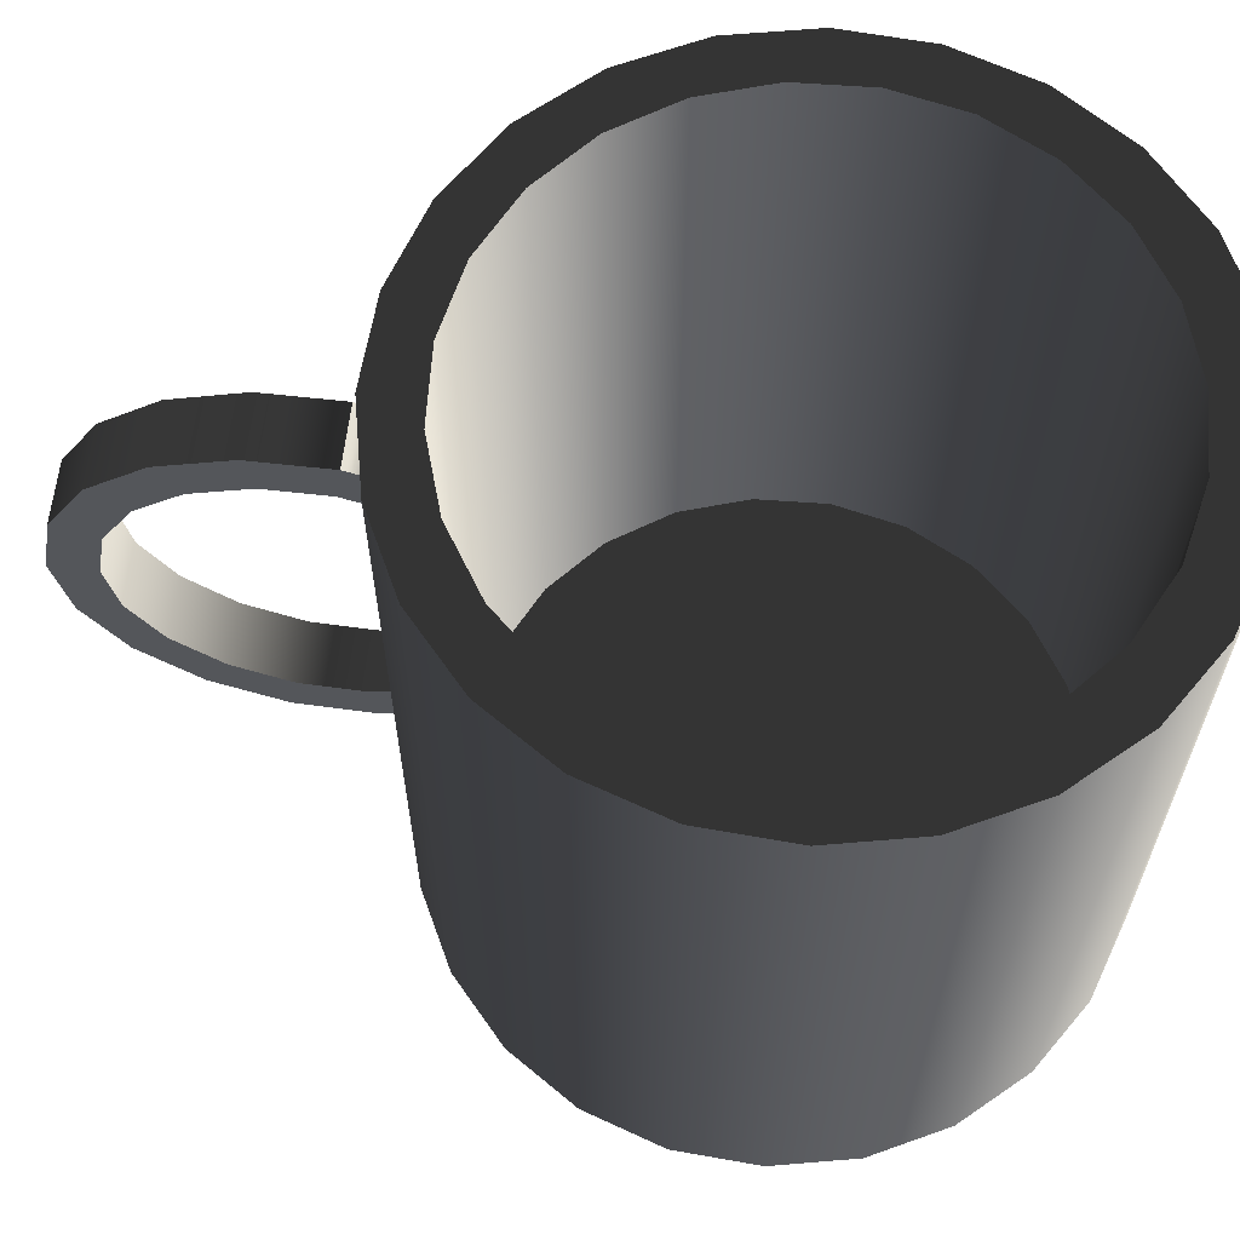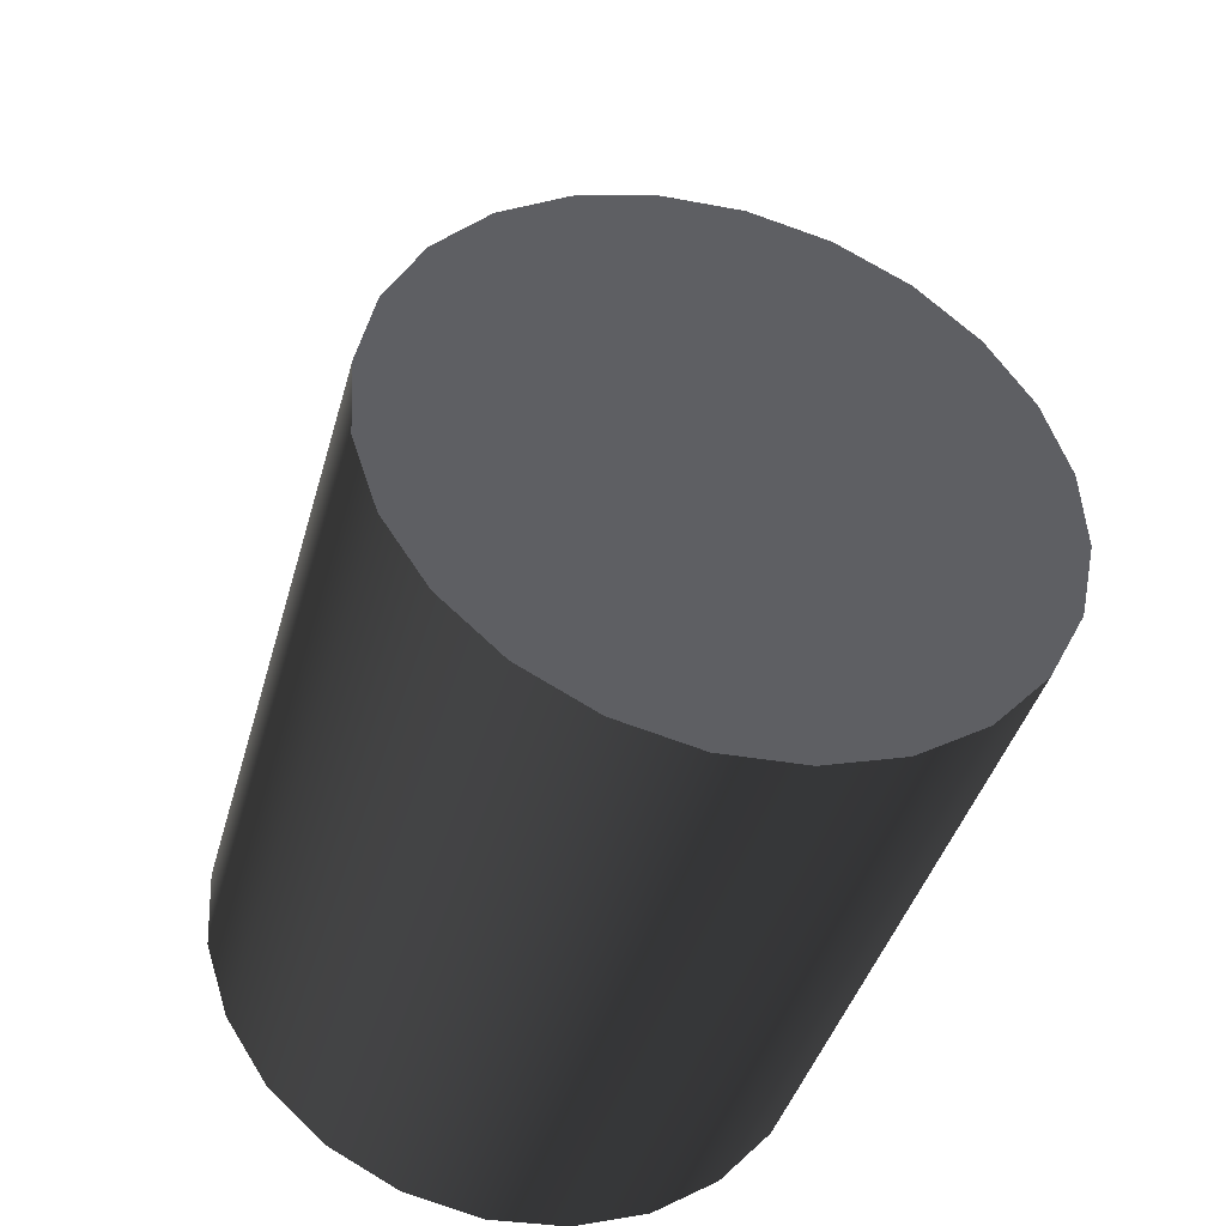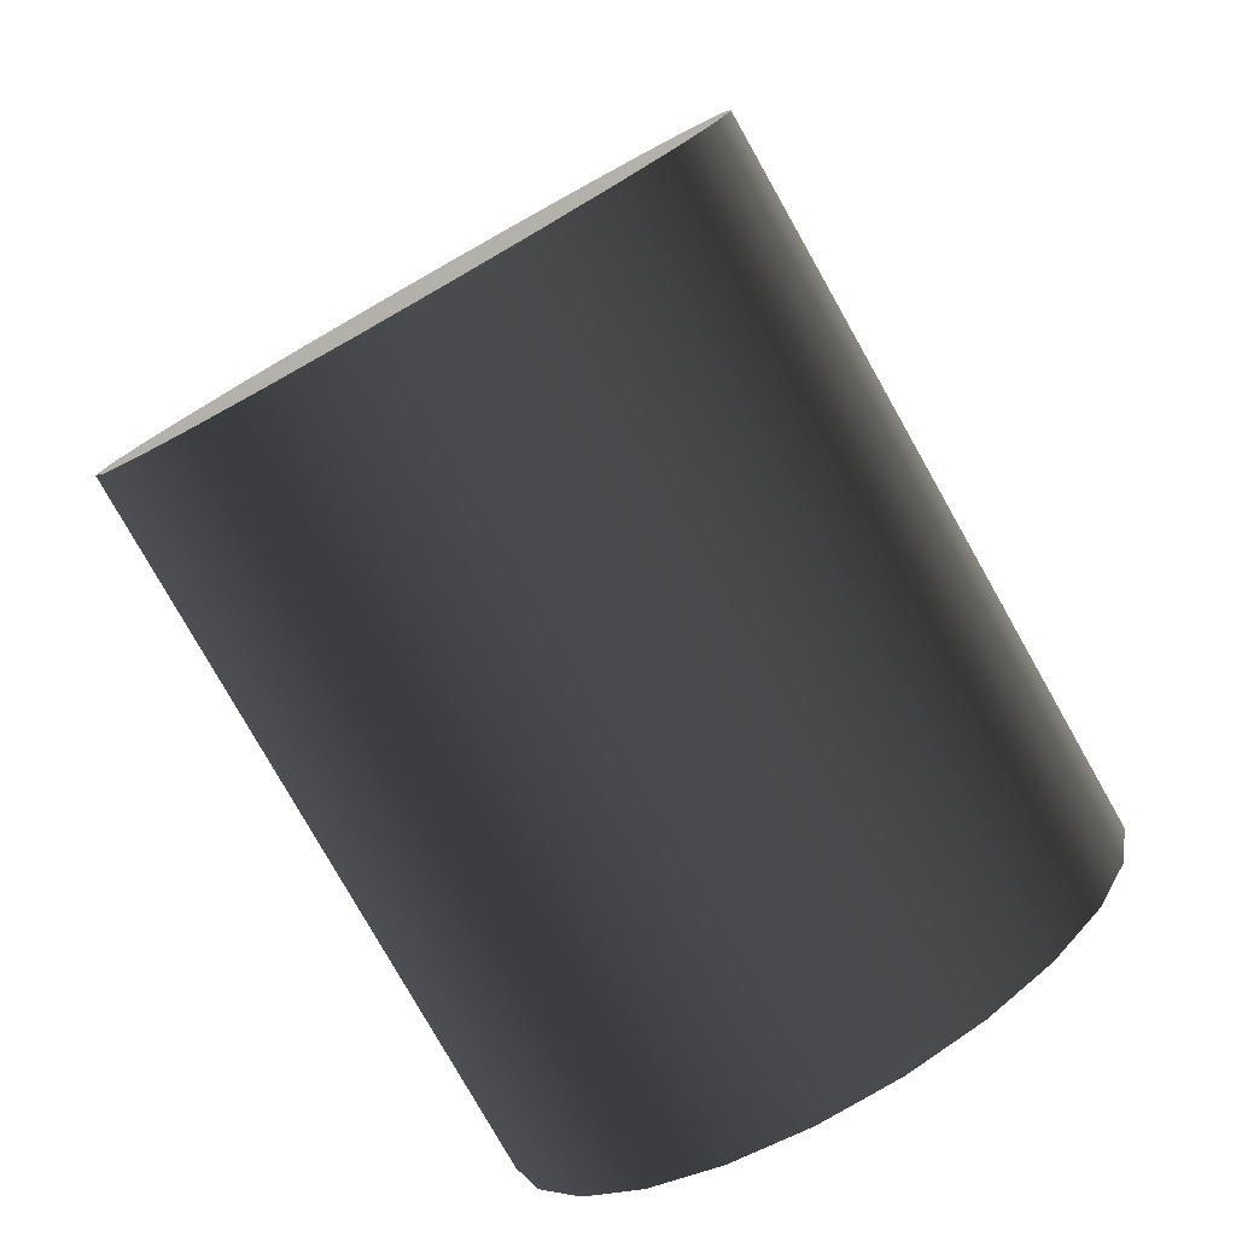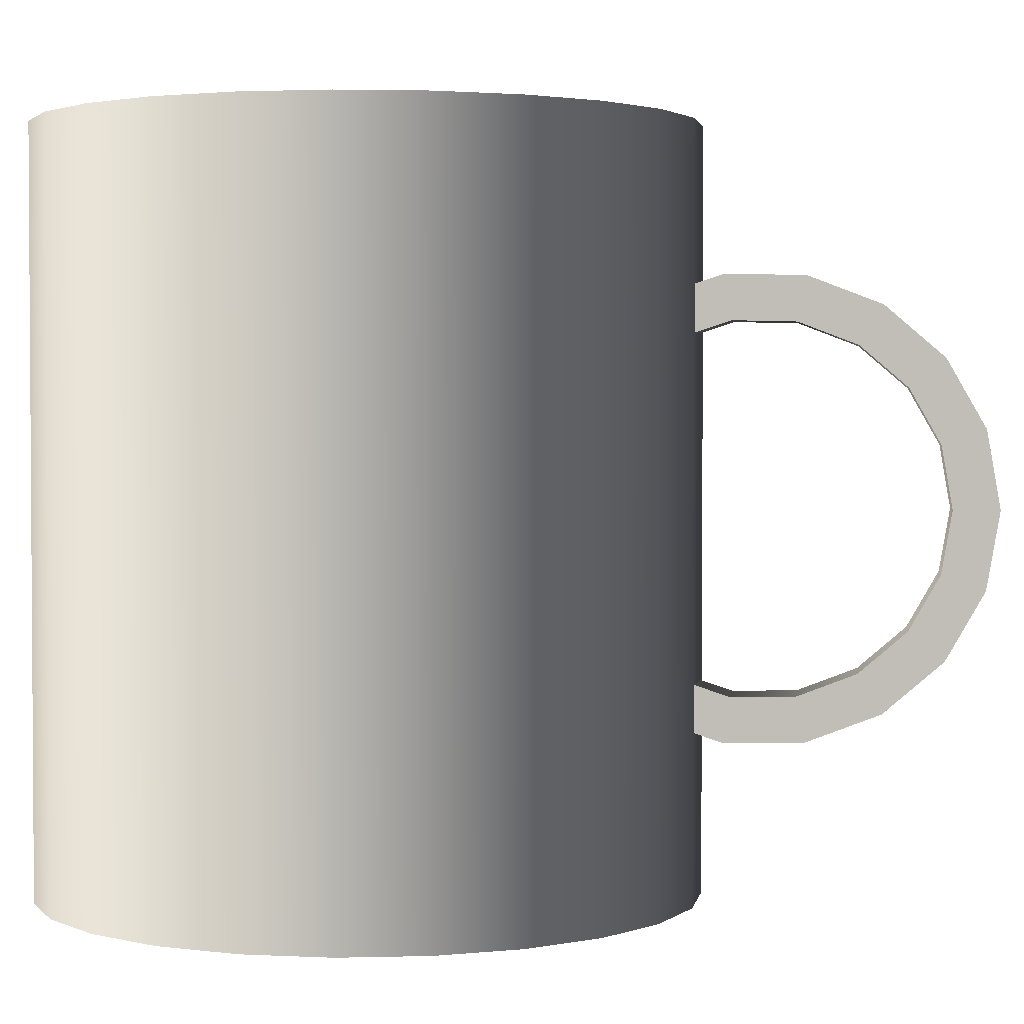
<metadata>
{"format":"obj","ext":"obj","renderer":"f3d","projection":"perspective","resolution":1024,"background":"white","views":[{"elev":64.4,"azim":-82.9,"up":"+Z"},{"elev":-41.5,"azim":164.7,"up":"+Y"},{"elev":-79.1,"azim":-150.5,"up":"+Y"},{"elev":2.3,"azim":96.8,"up":"+Z"}]}
</metadata>
<code>
v 0.04466 -0.02799 -0.05203
v 0.04284 -0.004548 -0.05203
v 0.04529 -0.01615 -0.05203
v 0.04099 -0.03927 -0.05203
v 0.04529 -0.01615 0.05203
v 0.04466 -0.02799 0.05203
v 0.04099 -0.03927 0.05203
v 0.03746 0.006023 -0.05203
v 0.04284 -0.004548 0.05203
v 0.03452 -0.04921 0.05203
v 0.03452 -0.04921 -0.05203
v 0.03854 -0.02232 0.05203
v 0.02953 0.01484 -0.05203
v 0.03746 0.006023 0.05203
v 0.0257 -0.05714 -0.05203
v 0.03647 -0.0321 0.05203
v 0.0257 -0.05714 0.05203
v 0.03647 -0.0321 -0.03979
v 0.03194 -0.04102 0.05203
v 0.03801 -0.01233 0.05203
v 0.01959 0.02131 -0.05203
v 0.02953 0.01484 0.05203
v 0.01513 -0.06252 -0.05203
v 0.03854 -0.02232 -0.03979
v 0.03194 -0.04102 -0.03979
v 0.0349 -0.002819 0.05203
v 0.01959 0.02131 0.05203
v 0.02526 -0.04846 0.05203
v 0.01513 -0.06252 0.05203
v 0.03801 -0.01233 -0.03979
v 0.0349 -0.002819 -0.03979
v 0.02526 -0.04846 -0.03979
v 0.008313 0.02498 -0.05203
v 0.008313 0.02498 0.05203
v 0.02945 0.005564 0.05203
v 0.003531 -0.06497 -0.05203
v 0.02945 0.005564 -0.03979
v 0.01309 0.01678 0.05203
v 0.02201 0.01225 0.05203
v 0.01688 -0.05392 0.05203
v 0.003531 -0.06497 0.05203
v 0.02201 0.01225 -0.03979
v -0.003531 0.02561 -0.05203
v -0.003531 0.02561 0.05203
v 0.003302 0.01885 0.05203
v 0.01688 -0.05392 -0.03979
v 0.007365 -0.05702 0.05203
v -0.008313 -0.06434 -0.05203
v 0.01309 0.01678 -0.03979
v 0.003302 0.01885 -0.03979
v -0.002624 -0.05756 0.05203
v -0.008313 -0.06434 0.05203
v -0.01513 0.02315 -0.05203
v -0.01513 0.02315 0.05203
v -0.006686 0.01831 0.05203
v -0.006686 0.01831 -0.03979
v 0.007365 -0.05702 -0.03979
v -0.01959 -0.06067 -0.05203
v -0.002624 -0.05756 -0.03979
v -0.01241 -0.05549 0.05203
v -0.01959 -0.06067 0.05203
v -0.0257 0.01778 -0.05203
v -0.0257 0.01778 0.05203
v -0.0162 0.01521 0.05203
v -0.0162 0.01521 -0.03979
v -0.01241 -0.05549 -0.03979
v -0.02953 -0.05421 -0.05203
v -0.02133 -0.05096 0.05203
v -0.02953 -0.05421 0.05203
v -0.03452 0.009849 -0.05203
v -0.03452 0.009849 0.05203
v -0.02458 0.009755 0.05203
v -0.02458 0.009755 -0.03979
v -0.02133 -0.05096 -0.03979
v -0.03746 -0.04539 0.05203
v -0.03746 -0.04539 -0.05203
v -0.03126 0.002313 0.05203
v -0.02877 -0.04427 0.05203
v -0.03423 -0.03589 0.05203
v -0.04099 -9.3e-05 -0.05203
v -0.03579 -0.006604 0.05203
v -0.02877 -0.04427 -0.03979
v -0.04284 -0.03481 0.05203
v -0.03733 -0.02638 0.05203
v -0.04284 -0.03481 -0.05203
v -0.04099 -9.3e-05 0.05203
v -0.03126 0.002313 -0.03979
v -0.03423 -0.03589 -0.03979
v -0.03786 -0.01639 0.05203
v -0.03733 -0.02638 -0.03979
v -0.04467 -0.01137 -0.05203
v -0.03579 -0.006604 -0.03979
v -0.04529 -0.02321 0.05203
v -0.03786 -0.01639 -0.03979
v -0.04529 -0.02321 -0.05203
v -0.04467 -0.01137 0.05203
v -0.001616 0.0196 0.02295
v 0.006534 0.02173 0.02295
v 0.006534 0.0196 0.02295
v -0.001616 0.02173 0.02295
v 0.006534 0.0196 0.02938
v -0.001616 0.02173 0.02938
v -0.001616 0.0299 0.02566
v 0.006534 0.02173 0.02938
v -0.001616 0.0196 0.02938
v -0.001616 0.02551 0.03063
v 0.006534 0.0299 0.02566
v -0.001616 0.02899 0.03178
v 0.006534 0.02508 0.03049
v 0.006534 0.02899 0.03178
v -0.001616 0.03851 0.02545
v 0.006534 0.03851 0.02545
v -0.001616 0.03972 0.03152
v 0.006534 0.03972 0.03152
v -0.001616 0.04655 0.02236
v 0.006534 0.04655 0.02236
v -0.001616 0.04973 0.02767
v 0.006534 0.04973 0.02767
v -0.001616 0.05307 0.01673
v 0.006534 0.05307 0.01673
v -0.001616 0.05731 0.009241
v 0.006534 0.05731 0.009241
v -0.001616 0.05785 0.02066
v 0.006534 0.05785 0.02066
v -0.001616 0.05878 0.000757
v 0.006534 0.05878 0.000757
v -0.001616 0.06314 0.01133
v 0.006534 0.06314 -0.009812
v -0.001616 0.05785 -0.01915
v 0.006534 0.05731 -0.007726
v 0.006534 0.06314 0.01133
v 0.006534 0.05785 -0.01915
v -0.001616 0.06314 -0.009812
v -0.001616 0.05731 -0.007726
v -0.001616 0.06497 0.000757
v 0.006534 0.06497 0.000757
v -0.001616 0.04973 -0.02615
v 0.006534 0.05307 -0.01522
v 0.006534 0.04973 -0.02615
v -0.001616 0.05307 -0.01522
v -0.001616 0.04655 -0.02084
v 0.006534 0.04655 -0.02084
v 0.006534 0.04472 -0.02808
v -0.001616 0.03972 -0.03001
v 0.006534 0.03972 -0.03001
v 0.006534 0.03851 -0.02394
v -0.001616 0.04253 -0.02239
v -0.001616 0.03851 -0.02394
v 0.006534 0.02899 -0.03027
v 0.006534 0.0299 -0.02414
v -0.001616 0.0299 -0.02414
v -0.001616 0.02899 -0.03027
v 0.006534 0.02173 -0.02144
v -0.001616 0.02551 -0.02912
v -0.001616 0.02173 -0.02144
v 0.006534 0.02508 -0.02897
v -0.001616 0.02173 -0.02786
v 0.006534 0.02009 -0.02144
v 0.006534 0.02173 -0.02786
v -0.001616 0.02009 -0.02786
v -0.001616 0.02009 -0.02144
v 0.006534 0.02009 -0.02786
v -0.001616 0.01981 0.02874
v -0.001616 0.01981 -0.02723
v 0.006534 0.01981 -0.02723
g mesh1_mesh1-geometry
f 1 2 3
f 2 1 4
f 2 5 3
f 3 6 1
f 1 7 4
f 2 4 8
f 5 2 9
f 6 3 5
f 7 1 6
f 10 4 7
f 8 4 11
f 8 9 2
f 9 6 5
f 6 9 7
f 4 10 11
f 12 10 7
f 8 11 13
f 9 8 14
f 7 9 14
f 10 15 11
f 10 12 16
f 7 14 12
f 13 11 15
f 13 14 8
f 15 10 17
f 12 18 16
f 10 16 19
f 12 14 20
f 13 15 21
f 14 13 22
f 10 19 17
f 17 23 15
f 18 12 24
f 25 16 18
f 16 25 19
f 20 14 26
f 20 24 12
f 21 15 23
f 27 13 21
f 13 27 22
f 26 14 22
f 17 19 28
f 23 17 29
f 30 18 24
f 18 31 25
f 32 19 25
f 26 30 20
f 24 20 30
f 21 23 33
f 21 34 27
f 35 22 27
f 26 22 35
f 19 32 28
f 17 28 29
f 29 36 23
f 18 30 31
f 25 31 37
f 25 37 32
f 30 26 31
f 33 23 36
f 34 21 33
f 38 27 34
f 35 27 39
f 35 31 26
f 32 40 28
f 29 28 40
f 36 29 41
f 31 35 37
f 32 37 42
f 33 36 43
f 33 44 34
f 39 27 38
f 38 34 45
f 42 35 39
f 40 32 46
f 29 40 47
f 29 47 41
f 41 48 36
f 35 42 37
f 32 42 46
f 43 36 48
f 44 33 43
f 45 34 44
f 49 39 38
f 50 38 45
f 39 49 42
f 46 47 40
f 41 47 51
f 48 41 52
f 46 42 49
f 43 48 53
f 43 54 44
f 45 44 55
f 38 50 49
f 45 56 50
f 47 46 57
f 57 51 47
f 41 51 52
f 52 58 48
f 46 49 57
f 53 48 58
f 54 43 53
f 55 44 54
f 56 45 55
f 57 49 50
f 59 50 56
f 51 57 59
f 52 51 60
f 58 52 61
f 53 58 62
f 53 63 54
f 55 54 64
f 55 65 56
f 57 50 59
f 59 56 66
f 59 60 51
f 52 60 61
f 61 67 58
f 62 58 67
f 63 53 62
f 64 54 63
f 65 55 64
f 66 56 65
f 60 59 66
f 61 60 68
f 67 61 69
f 62 67 70
f 62 71 63
f 64 63 72
f 64 73 65
f 66 65 74
f 66 68 60
f 61 68 69
f 75 67 69
f 70 67 76
f 71 62 70
f 77 63 71
f 72 63 77
f 73 64 72
f 74 65 73
f 68 66 74
f 69 68 78
f 67 75 76
f 69 79 75
f 70 76 80
f 80 71 70
f 77 71 81
f 77 73 72
f 74 73 82
f 74 78 68
f 69 78 79
f 83 76 75
f 75 79 84
f 80 76 85
f 71 80 86
f 81 71 86
f 81 87 77
f 73 77 87
f 82 73 87
f 78 74 82
f 78 88 79
f 76 83 85
f 75 89 83
f 79 90 84
f 75 84 89
f 80 85 91
f 91 86 80
f 81 86 89
f 87 81 92
f 82 87 88
f 88 78 82
f 90 79 88
f 93 85 83
f 83 89 86
f 94 84 90
f 84 94 89
f 91 85 95
f 86 91 96
f 89 92 81
f 88 87 92
f 88 92 90
f 85 93 95
f 83 96 93
f 83 86 96
f 90 92 94
f 92 89 94
f 95 96 91
f 96 95 93
g mesh1_mesh1-geometry
f 3 2 1
f 4 1 2
f 3 5 2
f 1 6 3
f 4 7 1
f 8 4 2
f 9 2 5
f 5 3 6
f 6 1 7
f 7 4 10
f 11 4 8
f 2 9 8
f 5 6 9
f 7 9 6
f 11 10 4
f 7 10 12
f 13 11 8
f 14 8 9
f 14 9 7
f 11 15 10
f 16 12 10
f 12 14 7
f 15 11 13
f 8 14 13
f 17 10 15
f 16 18 12
f 19 16 10
f 20 14 12
f 21 15 13
f 22 13 14
f 17 19 10
f 15 23 17
f 24 12 18
f 18 16 25
f 19 25 16
f 26 14 20
f 12 24 20
f 23 15 21
f 21 13 27
f 22 27 13
f 22 14 26
f 28 19 17
f 29 17 23
f 24 18 30
f 25 31 18
f 25 19 32
f 20 30 26
f 30 20 24
f 33 23 21
f 27 34 21
f 27 22 35
f 35 22 26
f 28 32 19
f 29 28 17
f 23 36 29
f 31 30 18
f 37 31 25
f 32 37 25
f 31 26 30
f 36 23 33
f 33 21 34
f 34 27 38
f 39 27 35
f 26 31 35
f 28 40 32
f 40 28 29
f 41 29 36
f 37 35 31
f 42 37 32
f 43 36 33
f 34 44 33
f 38 27 39
f 45 34 38
f 39 35 42
f 46 32 40
f 47 40 29
f 41 47 29
f 36 48 41
f 37 42 35
f 46 42 32
f 48 36 43
f 43 33 44
f 44 34 45
f 38 39 49
f 45 38 50
f 42 49 39
f 40 47 46
f 51 47 41
f 52 41 48
f 49 42 46
f 53 48 43
f 44 54 43
f 55 44 45
f 49 50 38
f 50 56 45
f 57 46 47
f 47 51 57
f 52 51 41
f 48 58 52
f 57 49 46
f 58 48 53
f 53 43 54
f 54 44 55
f 55 45 56
f 50 49 57
f 56 50 59
f 59 57 51
f 60 51 52
f 61 52 58
f 62 58 53
f 54 63 53
f 64 54 55
f 56 65 55
f 59 50 57
f 66 56 59
f 51 60 59
f 61 60 52
f 58 67 61
f 67 58 62
f 62 53 63
f 63 54 64
f 64 55 65
f 65 56 66
f 66 59 60
f 68 60 61
f 69 61 67
f 70 67 62
f 63 71 62
f 72 63 64
f 65 73 64
f 74 65 66
f 60 68 66
f 69 68 61
f 69 67 75
f 76 67 70
f 70 62 71
f 71 63 77
f 77 63 72
f 72 64 73
f 73 65 74
f 74 66 68
f 78 68 69
f 76 75 67
f 75 79 69
f 80 76 70
f 70 71 80
f 81 71 77
f 72 73 77
f 82 73 74
f 68 78 74
f 79 78 69
f 75 76 83
f 84 79 75
f 85 76 80
f 86 80 71
f 86 71 81
f 77 87 81
f 87 77 73
f 87 73 82
f 82 74 78
f 79 88 78
f 85 83 76
f 83 89 75
f 84 90 79
f 89 84 75
f 91 85 80
f 80 86 91
f 89 86 81
f 92 81 87
f 88 87 82
f 82 78 88
f 88 79 90
f 83 85 93
f 86 89 83
f 90 84 94
f 89 94 84
f 95 85 91
f 96 91 86
f 81 92 89
f 92 87 88
f 90 92 88
f 95 93 85
f 93 96 83
f 96 86 83
f 94 92 90
f 94 89 92
f 91 96 95
f 93 95 96
g mesh2_mesh2-geometry
f 97 98 99
f 98 97 100
f 99 98 97
f 100 97 98
f 99 101 98
f 101 97 99
f 99 97 101
f 97 100 102
f 98 103 100
f 101 104 98
f 97 101 105
f 105 101 97
f 102 100 106
f 105 97 102
f 103 98 107
f 100 103 108
f 104 109 98
f 102 101 104
f 104 101 102
f 101 102 105
f 105 102 101
f 106 100 108
f 104 106 102
f 102 106 104
f 98 110 107
f 107 111 103
f 103 111 108
f 109 110 98
f 106 104 109
f 109 104 106
f 107 110 112
f 111 107 112
f 108 111 113
f 110 114 112
f 112 115 111
f 111 115 113
f 112 114 116
f 115 112 116
f 113 115 117
f 114 118 116
f 116 119 115
f 115 119 117
f 116 118 120
f 119 116 120
f 119 121 117
f 120 118 122
f 122 119 120
f 117 121 123
f 119 122 121
f 118 124 122
f 121 125 123
f 126 121 122
f 122 124 126
f 127 123 125
f 121 126 125
f 126 124 128
f 125 129 127
f 130 125 126
f 124 131 128
f 128 132 126
f 129 133 127
f 134 129 125
f 125 130 134
f 130 126 132
f 135 127 133
f 136 128 131
f 137 129 134
f 138 134 130
f 139 130 132
f 140 137 134
f 134 138 140
f 138 130 139
f 141 137 140
f 138 141 140
f 142 138 139
f 143 142 139
f 144 137 141
f 141 138 142
f 145 146 143
f 146 142 143
f 147 144 141
f 142 148 141
f 149 146 145
f 148 142 146
f 148 144 147
f 141 148 147
f 150 146 149
f 146 151 148
f 152 144 148
f 151 146 150
f 153 150 149
f 151 152 148
f 154 152 155
f 150 155 151
f 155 150 153
f 156 153 149
f 155 152 151
f 156 157 154
f 154 157 156
f 157 154 155
f 155 158 153
f 153 158 155
f 159 153 156
f 157 156 159
f 159 156 157
f 160 157 155
f 158 155 161
f 161 155 158
f 158 153 159
f 159 160 157
f 157 160 159
f 161 160 155
f 160 158 161
f 161 158 160
f 162 158 159
f 160 159 162
f 162 159 160
f 158 160 162
f 162 160 158
g mesh2_mesh2-geometry
f 98 101 99
f 102 100 97
f 100 103 98
f 98 104 101
f 106 100 102
f 102 97 105
f 107 98 103
f 108 103 100
f 98 109 104
f 108 100 106
f 107 110 98
f 103 111 107
f 108 111 103
f 98 110 109
f 109 108 106
f 106 108 109
f 112 110 107
f 112 107 111
f 113 111 108
f 108 109 110
f 110 109 108
f 112 114 110
f 111 115 112
f 113 115 111
f 114 108 113
f 113 108 114
f 108 114 110
f 110 114 108
f 116 114 112
f 116 112 115
f 117 115 113
f 113 118 114
f 114 118 113
f 116 118 114
f 115 119 116
f 117 119 115
f 118 113 117
f 117 113 118
f 120 118 116
f 120 116 119
f 117 121 119
f 117 124 118
f 118 124 117
f 122 118 120
f 120 119 122
f 123 121 117
f 121 122 119
f 124 117 123
f 123 117 124
f 122 124 118
f 123 125 121
f 122 121 126
f 127 124 123
f 123 124 127
f 126 124 122
f 125 123 127
f 125 126 121
f 124 127 131
f 131 127 124
f 128 124 126
f 127 129 125
f 126 125 130
f 135 131 127
f 127 131 135
f 128 131 124
f 126 132 128
f 127 133 129
f 125 129 134
f 134 130 125
f 132 126 130
f 131 135 136
f 136 135 131
f 133 127 135
f 131 128 136
f 128 129 132
f 132 129 128
f 129 128 133
f 133 128 129
f 134 129 137
f 130 134 138
f 132 130 139
f 133 136 135
f 135 136 133
f 136 133 128
f 128 133 136
f 129 139 132
f 132 139 129
f 139 129 137
f 137 129 139
f 134 137 140
f 140 138 134
f 139 130 138
f 137 143 139
f 139 143 137
f 140 137 141
f 140 141 138
f 139 138 142
f 143 137 145
f 145 137 143
f 139 142 143
f 141 137 144
f 142 138 141
f 145 137 144
f 144 137 145
f 143 146 145
f 143 142 146
f 141 144 147
f 141 148 142
f 144 149 145
f 145 149 144
f 145 146 149
f 146 142 148
f 147 144 148
f 147 148 141
f 149 144 152
f 152 144 149
f 149 146 150
f 148 151 146
f 148 144 152
f 149 154 152
f 152 154 149
f 150 146 151
f 149 150 153
f 148 152 151
f 154 149 156
f 156 149 154
f 155 152 154
f 151 155 150
f 153 150 155
f 149 153 156
f 151 152 155
f 155 154 157
f 156 153 159
f 155 157 160
f 159 153 158
f 155 160 161
f 159 158 162
g mesh3_mesh3-geometry
l 105 102
l 97 105
l 101 105
l 102 104
l 163 102
l 97 100
l 99 97
l 104 101
l 99 101
l 100 98
l 98 99
g mesh4_mesh4-geometry
l 159 162
l 157 159
l 162 158
l 162 160
l 160 157
l 158 161
l 160 161
g mesh5_mesh5-geometry
l 164 165
g mesh6_mesh6-geometry
l 147 143
g mesh7_mesh7-geometry
l 109 106

</code>
